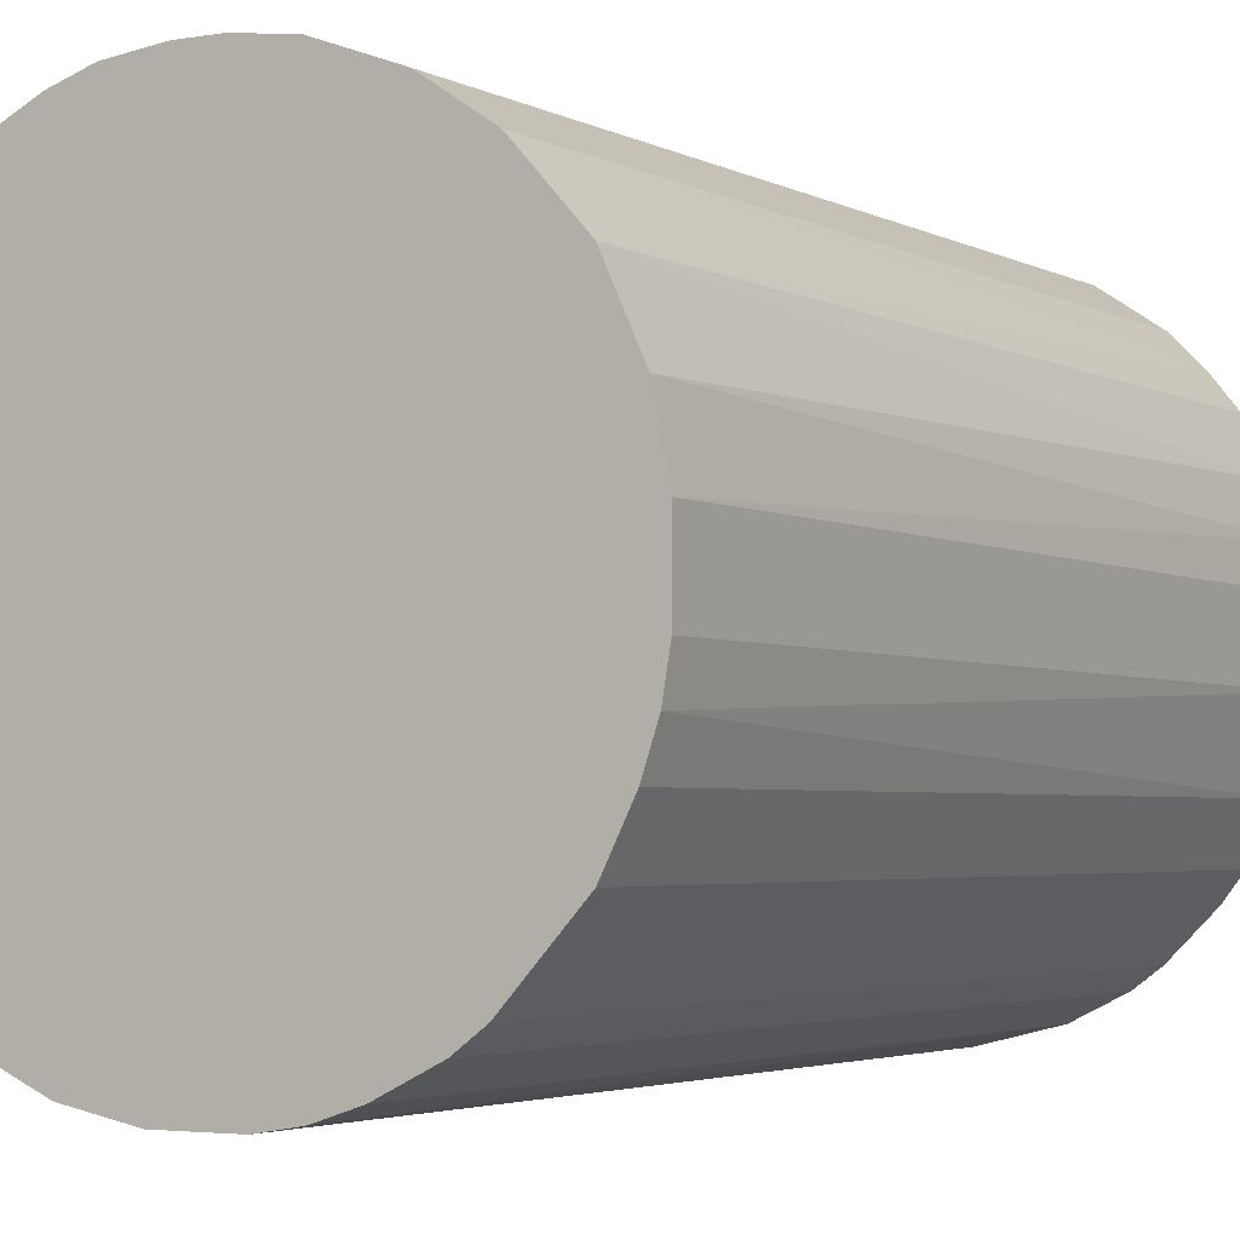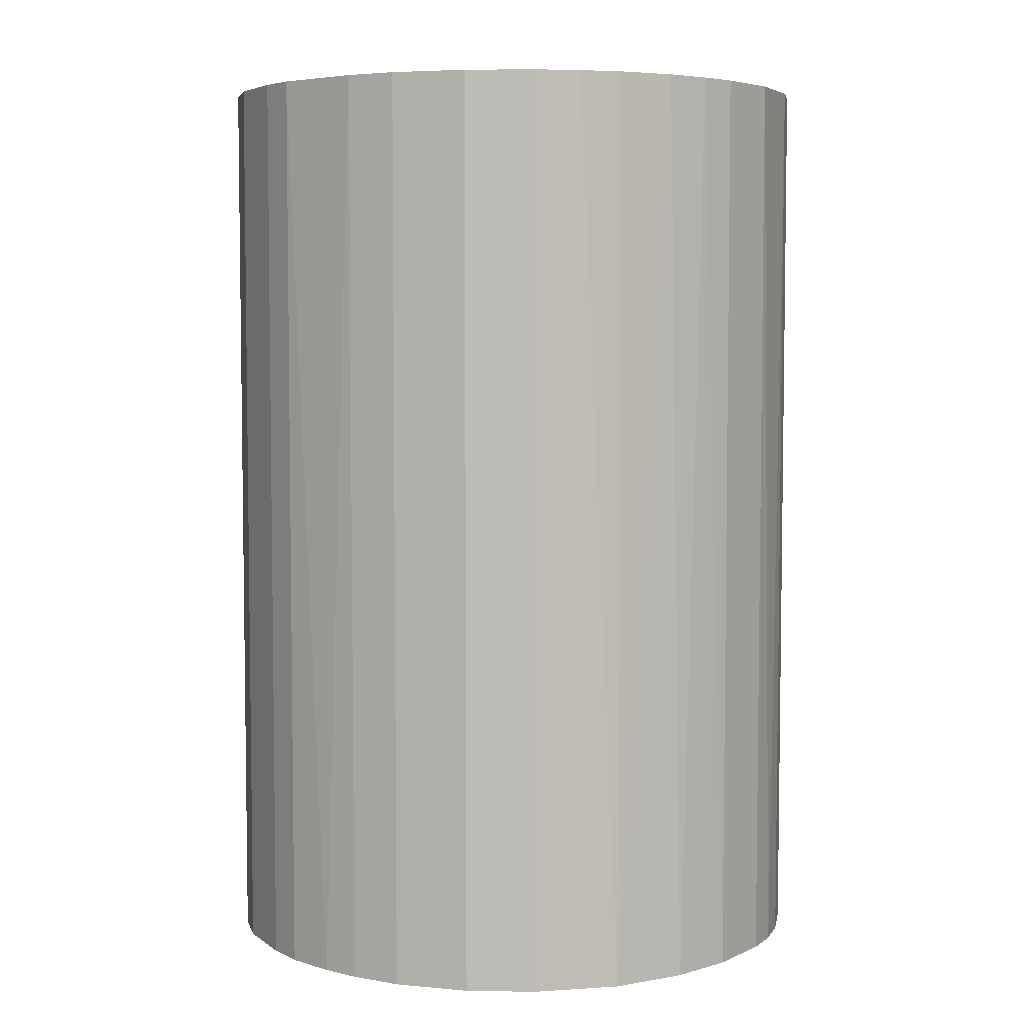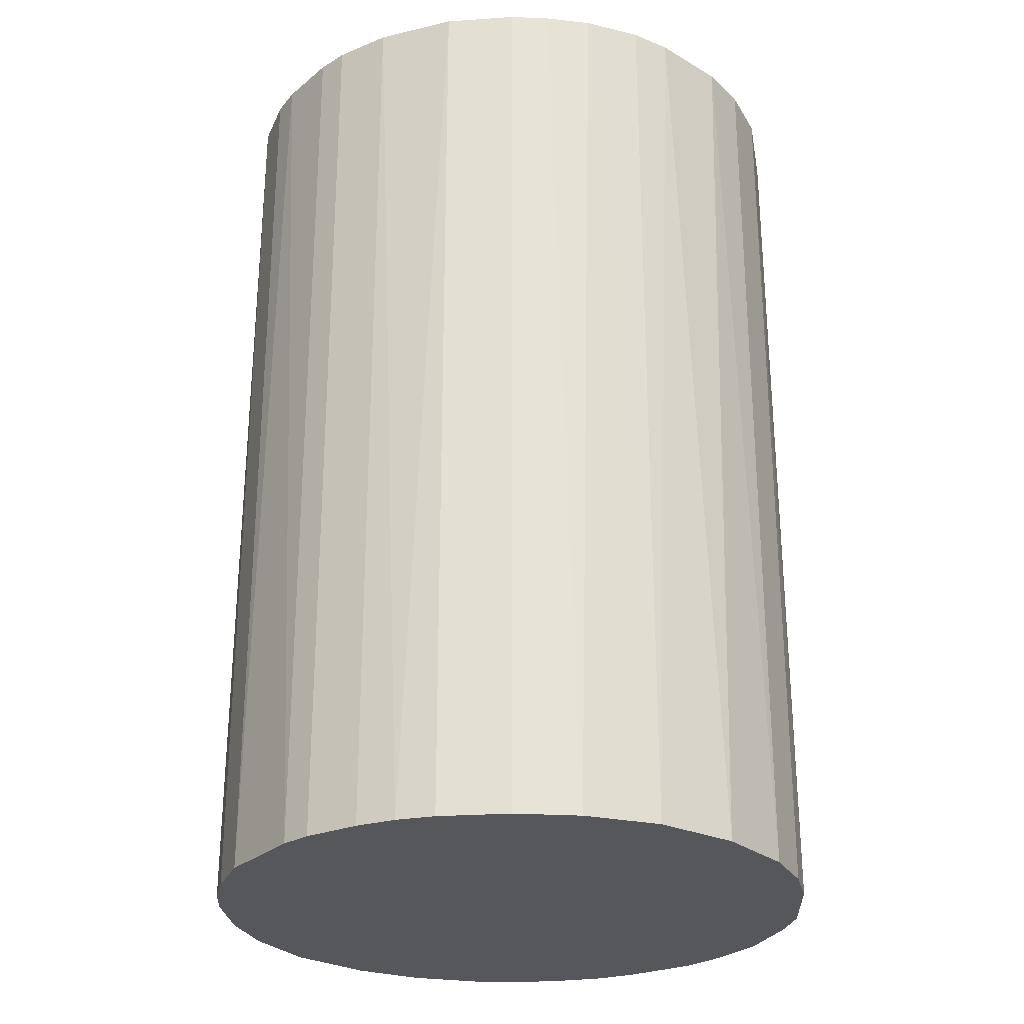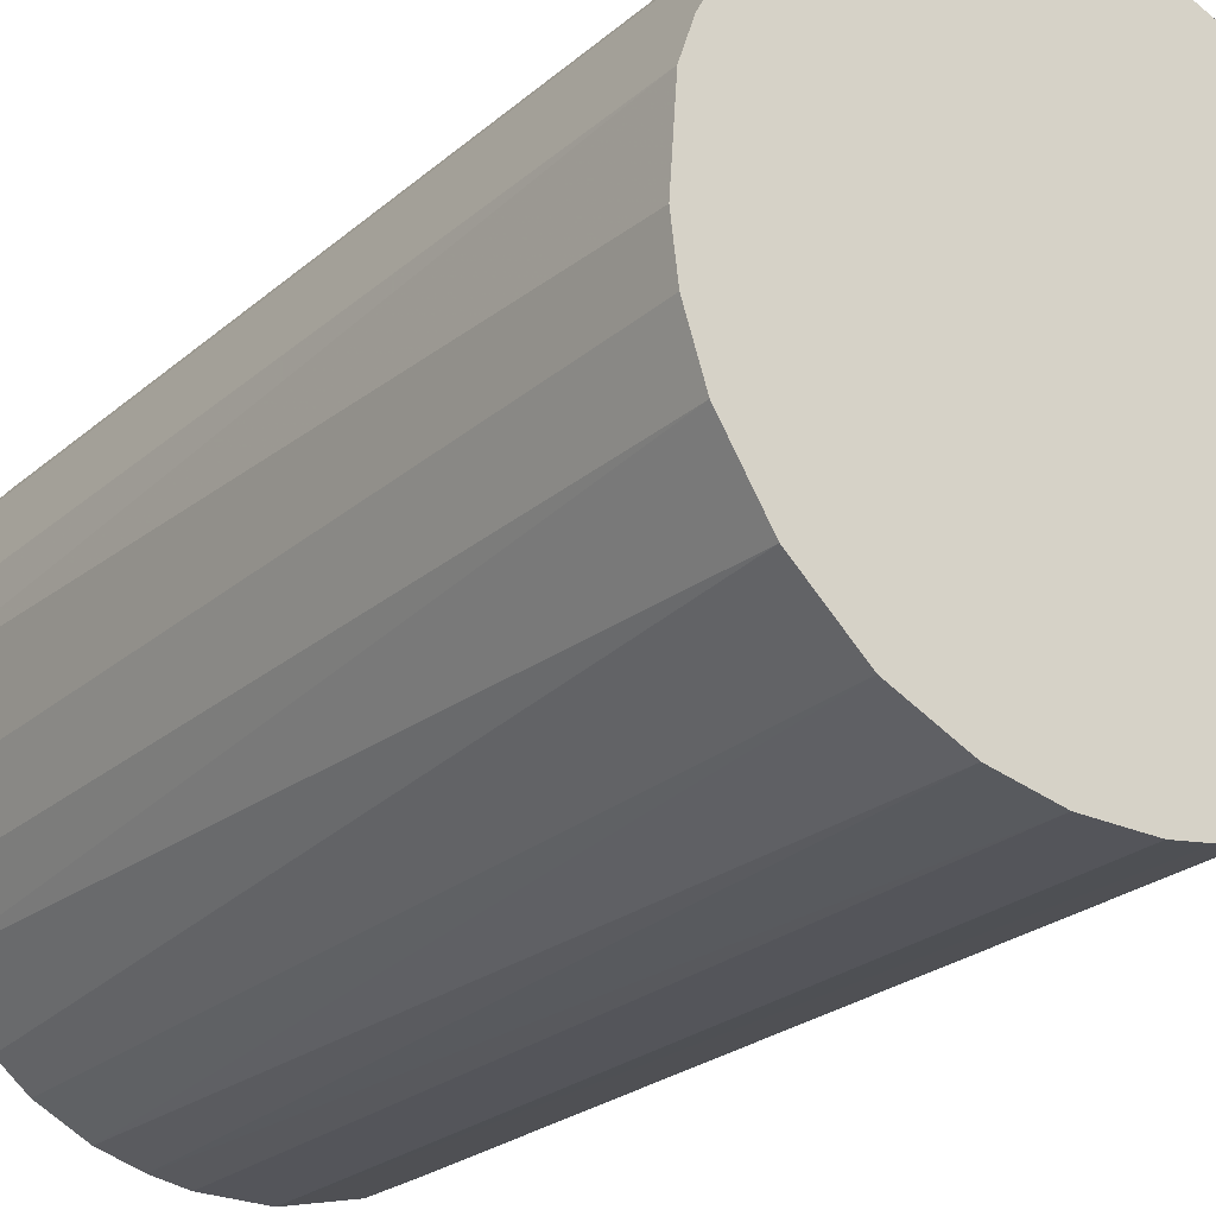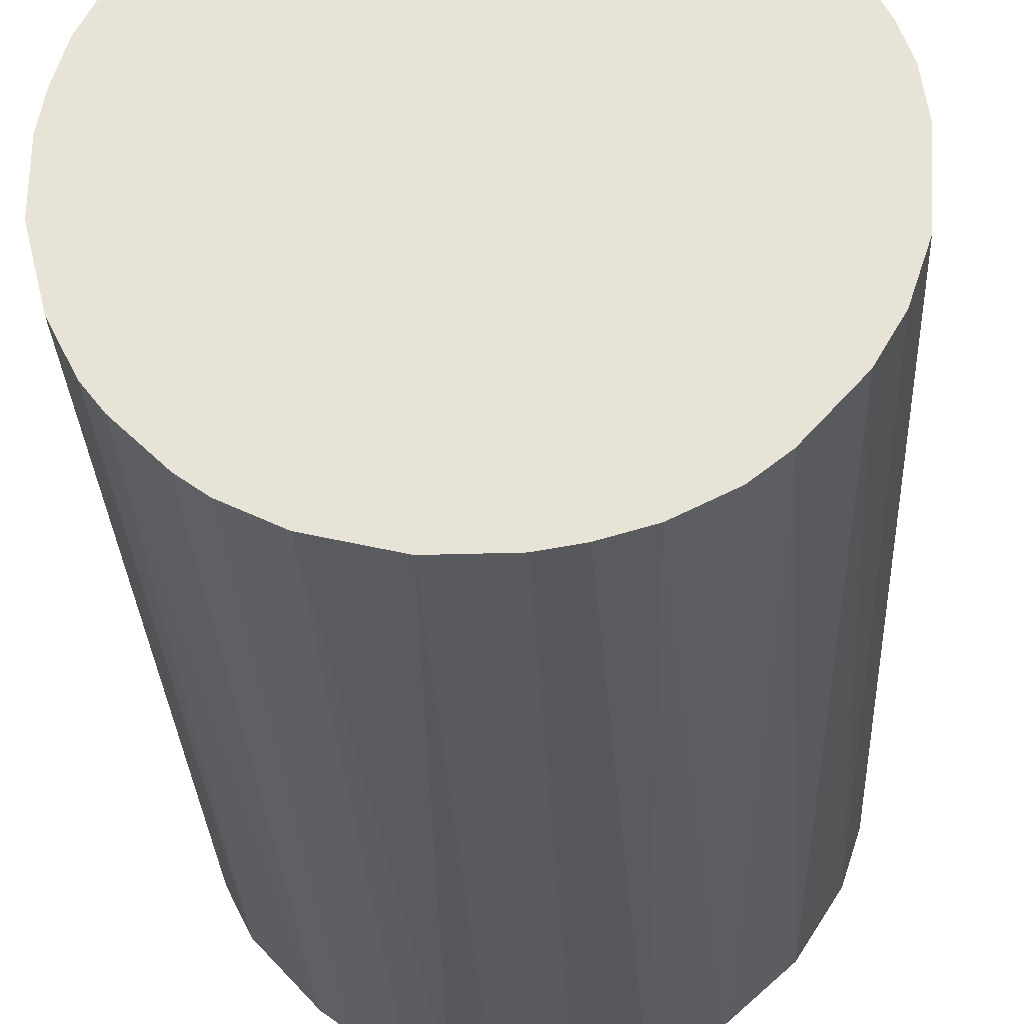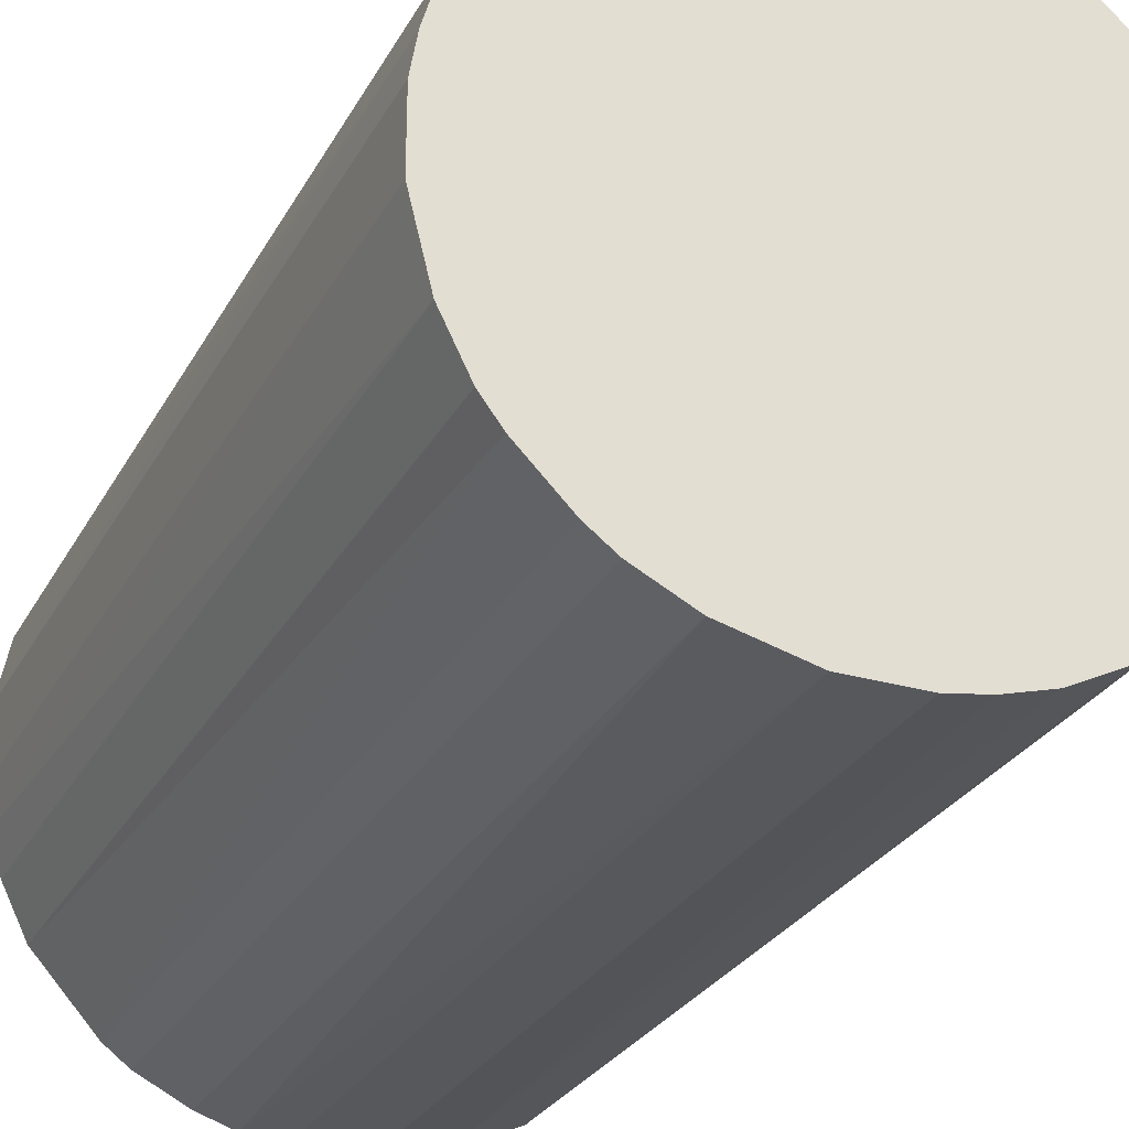
<metadata>
{"format":"obj","ext":"obj","renderer":"f3d","projection":"perspective","resolution":1024,"background":"white","views":[{"elev":-3.2,"azim":-149.6,"up":"+Y"},{"elev":5.2,"azim":-143.6,"up":"+Z"},{"elev":-26.8,"azim":6.1,"up":"+Z"},{"elev":-24.9,"azim":143.5,"up":"+Y"},{"elev":-30.5,"azim":2.7,"up":"+Y"},{"elev":-28.0,"azim":-23.6,"up":"+Y"}]}
</metadata>
<code>
o convex_0
v -0.02662 -0.006879 -0.04179
v 0.02736 0.001821 0.04179
v 0.02678 0.006461 0.04179
v -0.0272 -0.003397 0.04179
v -0.001661 0.02736 -0.04179
v 0.01517 -0.02313 -0.04179
v -0.003402 -0.0272 0.04179
v -0.01269 0.02445 0.04179
v 0.02678 0.006461 -0.04179
v 0.01575 0.02271 0.04179
v -0.02313 0.01517 -0.04179
v -0.01501 -0.02313 -0.04179
v 0.02271 -0.01559 0.04179
v -0.02139 -0.01732 0.04179
v 0.01923 0.01981 -0.04179
v 0.02504 -0.01153 -0.04179
v -0.02545 0.01052 0.04179
v 0.002979 -0.0272 -0.04179
v 0.01052 -0.02545 0.04179
v 0.006461 0.02678 0.04179
v -0.0272 0.002979 -0.04179
v -0.01269 0.02445 -0.04179
v 0.009943 0.02561 -0.04179
v 0.02271 0.01575 0.04179
v -0.01501 -0.02313 0.04179
v -0.01791 0.02097 0.04179
v -0.02313 -0.01501 -0.04179
v -0.006884 -0.02662 -0.04179
v -0.006302 0.02678 0.04179
v 0.02678 -0.006302 0.04179
v 0.02736 -0.001661 -0.04179
v -0.02545 -0.01037 0.04179
v 0.01807 -0.02081 0.04179
v 0.02097 -0.01791 -0.04179
v 0.02271 0.01575 -0.04179
v -0.01791 0.02097 -0.04179
v 0.002979 -0.0272 0.04179
v -0.0272 0.002979 0.04179
v -0.02313 0.01517 0.04179
v 0.008784 -0.02603 -0.04179
v -0.02603 0.008784 -0.04179
v -0.01037 -0.02545 0.04179
v -0.001661 0.02736 0.04179
v 0.001821 0.02736 -0.04179
v -0.01733 -0.02139 -0.04179
v -0.006302 0.02678 -0.04179
v 0.01575 0.02271 -0.04179
v 0.02561 0.009943 -0.04179
v 0.02504 -0.01153 0.04179
v 0.02678 -0.006302 -0.04179
v 0.01981 0.01922 0.04179
v 0.01517 -0.02313 0.04179
v -0.003402 -0.0272 -0.04179
v -0.0272 -0.003397 -0.04179
v 0.006461 0.02678 -0.04179
v 0.009943 0.02561 0.04179
v 0.02561 0.009943 0.04179
v -0.02081 0.01807 0.04179
v -0.02313 -0.01501 0.04179
v -0.01037 -0.02545 -0.04179
v -0.02545 -0.01037 -0.04179
v -0.01733 -0.02139 0.04179
v -0.02662 0.006461 0.04179
v 0.006461 -0.02662 0.04179
f 40 19 64
f 2 3 4
f 1 5 6
f 2 4 7
f 4 3 8
f 3 2 9
f 6 5 9
f 8 3 10
f 5 1 11
f 1 6 12
f 2 7 13
f 7 4 14
f 9 5 15
f 6 9 16
f 4 8 17
f 12 6 18
f 13 7 19
f 8 10 20
f 11 1 21
f 5 11 22
f 15 5 23
f 10 3 24
f 7 14 25
f 17 8 26
f 8 22 26
f 1 12 27
f 12 18 28
f 8 20 29
f 22 8 29
f 2 13 30
f 9 2 31
f 16 9 31
f 2 30 31
f 4 1 32
f 14 4 32
f 13 19 33
f 6 16 34
f 16 13 34
f 33 6 34
f 13 33 34
f 9 15 35
f 22 11 36
f 26 22 36
f 7 18 37
f 19 7 37
f 4 17 38
f 21 4 38
f 11 17 39
f 17 26 39
f 18 6 40
f 6 19 40
f 17 11 41
f 11 21 41
f 7 25 42
f 25 12 42
f 28 7 42
f 5 29 43
f 29 20 43
f 23 5 44
f 5 43 44
f 43 20 44
f 12 25 45
f 27 12 45
f 14 27 45
f 5 22 46
f 29 5 46
f 22 29 46
f 10 15 47
f 15 23 47
f 23 10 47
f 3 9 48
f 9 35 48
f 35 24 48
f 13 16 49
f 30 13 49
f 16 30 49
f 30 16 50
f 16 31 50
f 31 30 50
f 15 10 51
f 10 24 51
f 35 15 51
f 24 35 51
f 19 6 52
f 6 33 52
f 33 19 52
f 18 7 53
f 7 28 53
f 28 18 53
f 1 4 54
f 21 1 54
f 4 21 54
f 20 23 55
f 23 44 55
f 44 20 55
f 20 10 56
f 10 23 56
f 23 20 56
f 24 3 57
f 3 48 57
f 48 24 57
f 36 11 58
f 26 36 58
f 11 39 58
f 39 26 58
f 27 14 59
f 14 32 59
f 32 27 59
f 12 28 60
f 42 12 60
f 28 42 60
f 1 27 61
f 32 1 61
f 27 32 61
f 25 14 62
f 45 25 62
f 14 45 62
f 38 17 63
f 21 38 63
f 17 41 63
f 41 21 63
f 37 18 64
f 19 37 64
f 18 40 64

</code>
